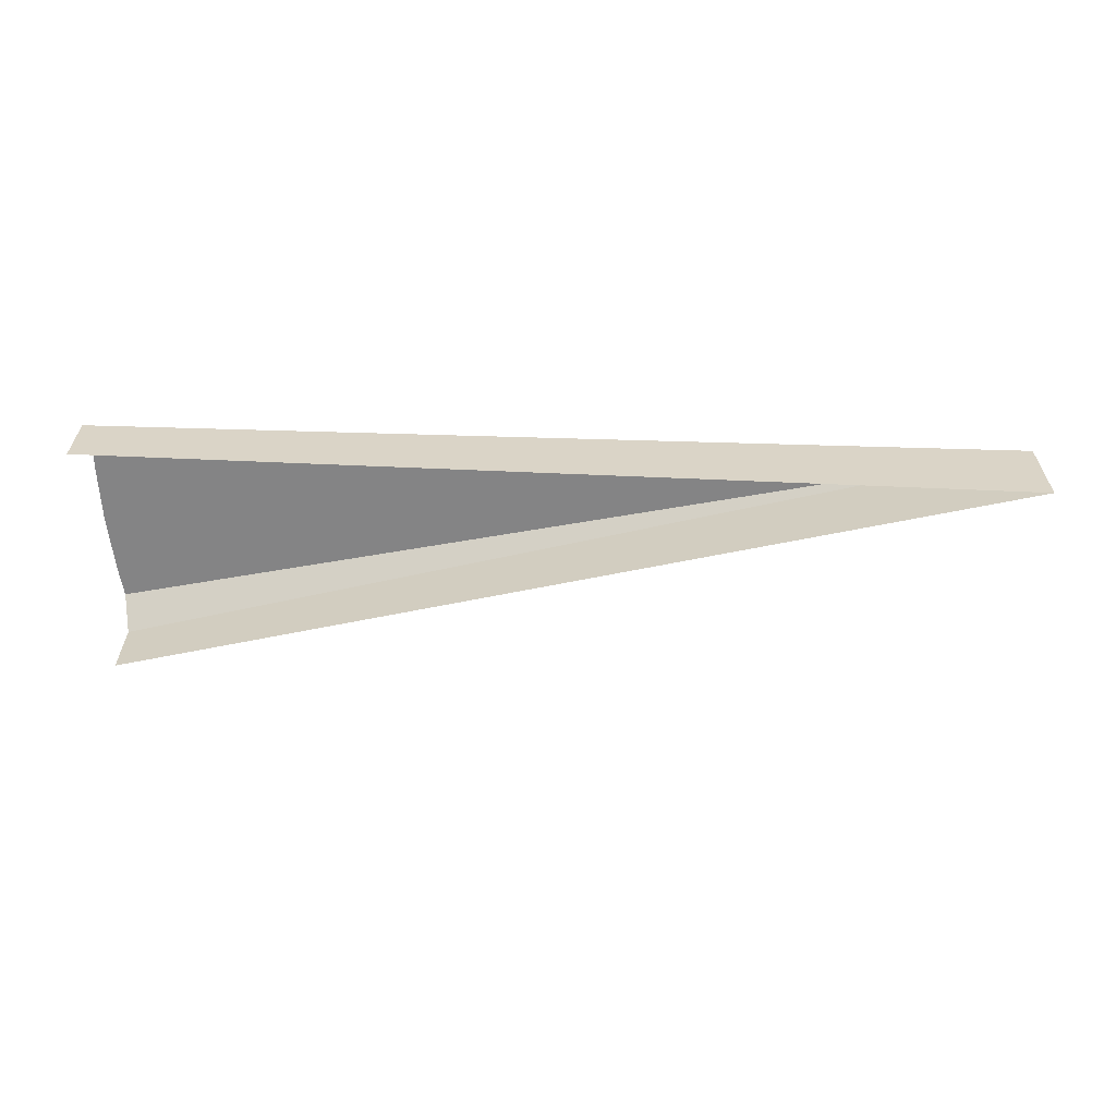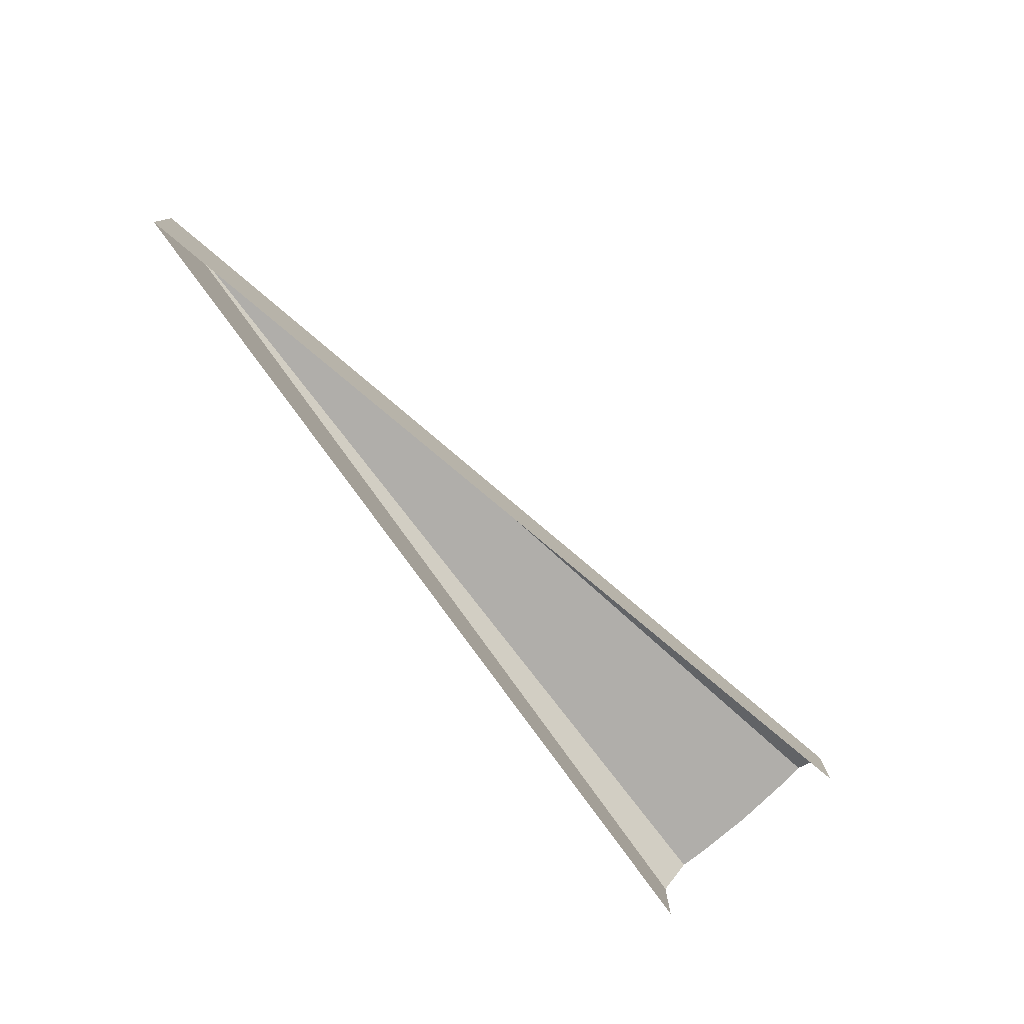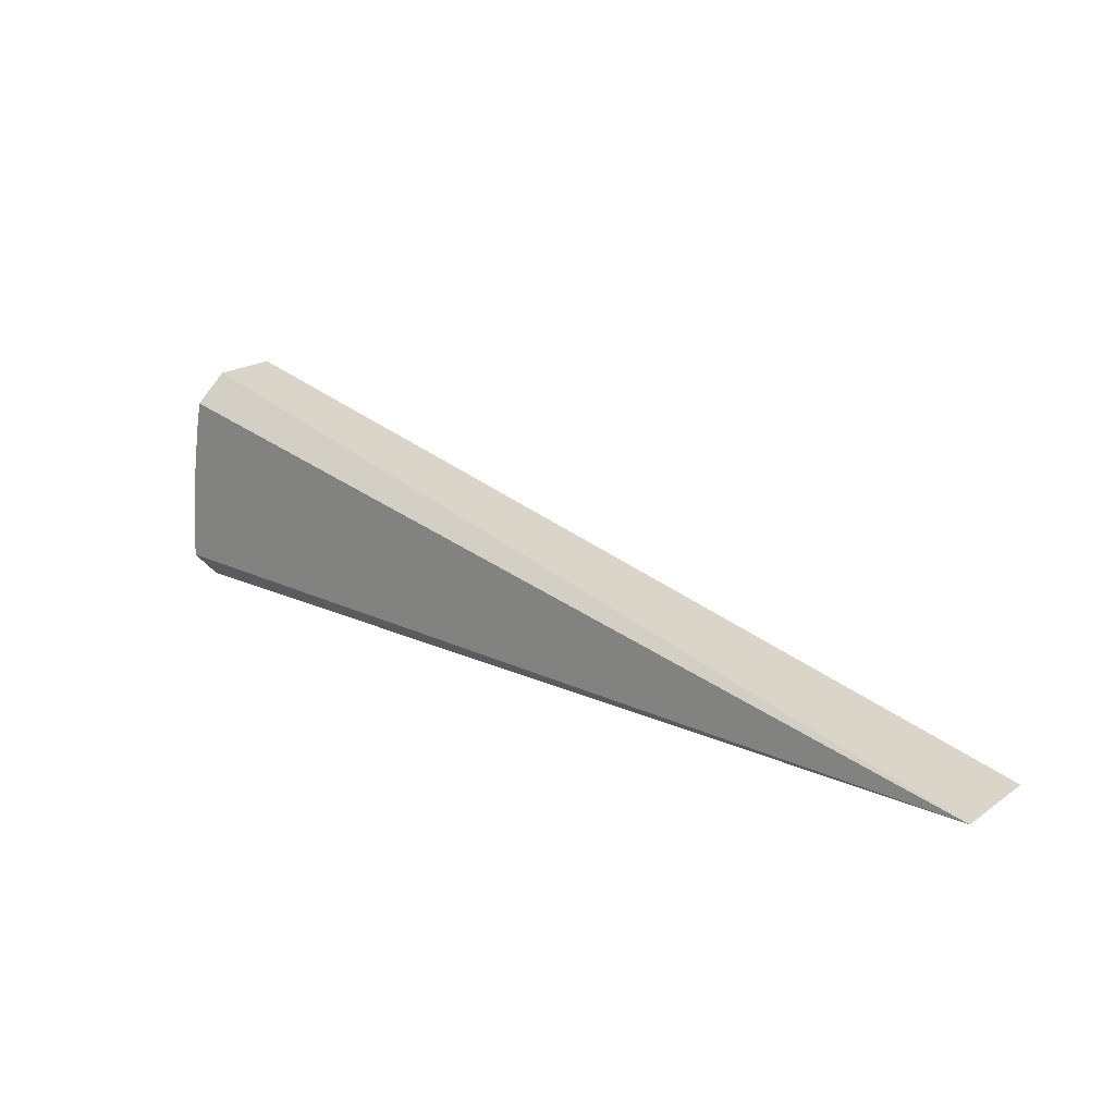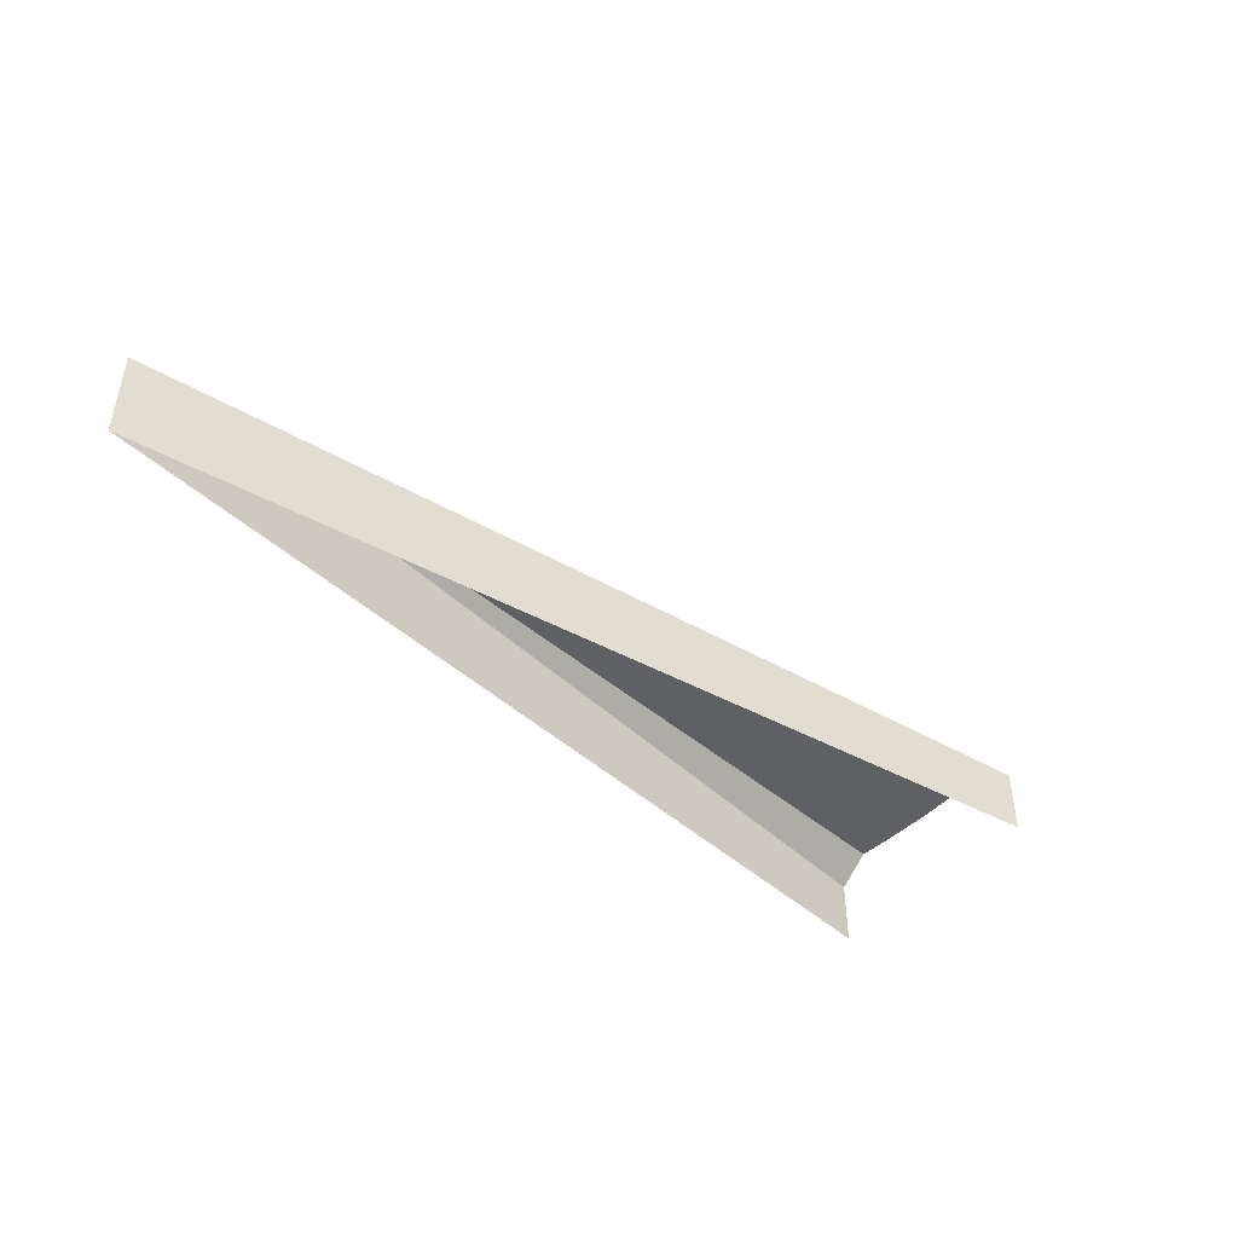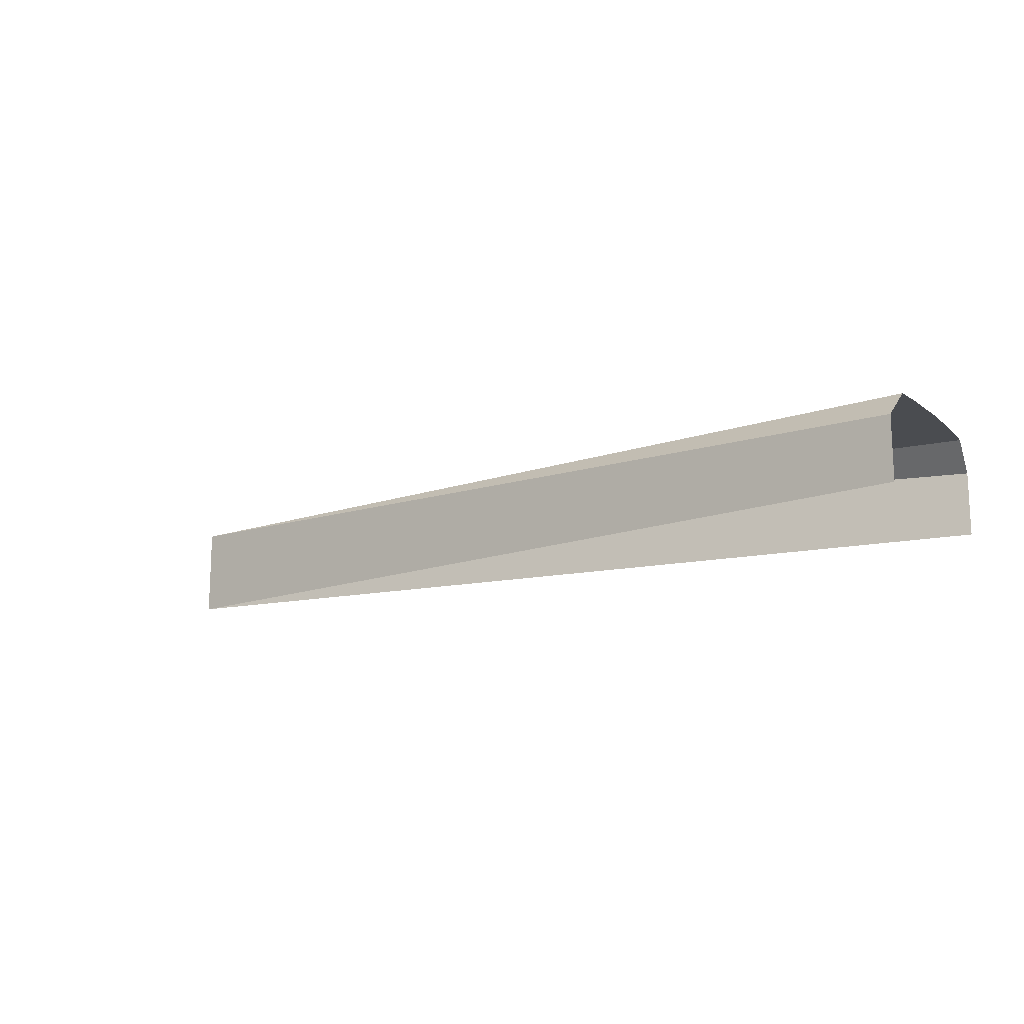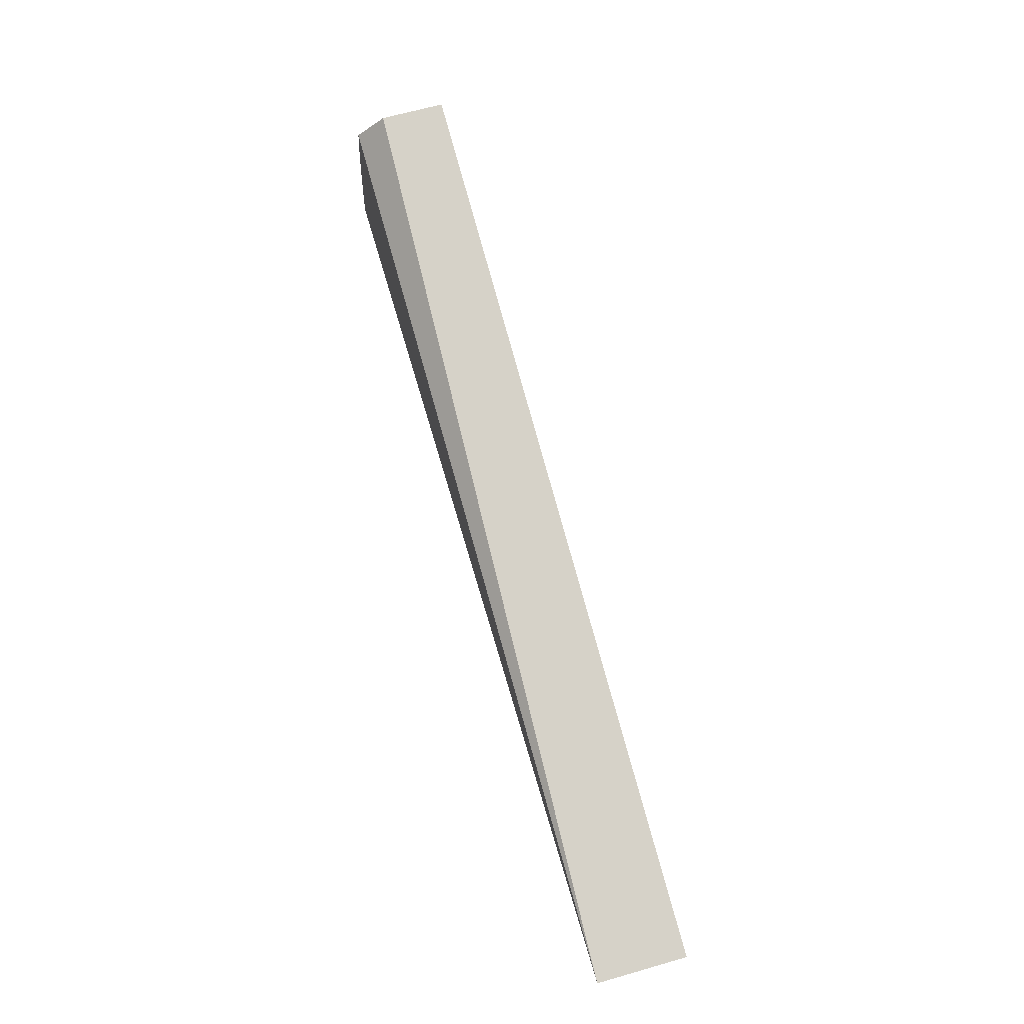
<metadata>
{"format":"obj","ext":"obj","renderer":"f3d","projection":"perspective","resolution":1024,"background":"white","views":[{"elev":-61.5,"azim":177.5,"up":"+Y"},{"elev":-77.9,"azim":-54.5,"up":"+Y"},{"elev":19.7,"azim":-141.8,"up":"+Z"},{"elev":-44.6,"azim":-46.7,"up":"+Y"},{"elev":-14.8,"azim":24.3,"up":"+Y"},{"elev":65.1,"azim":-106.1,"up":"+Z"}]}
</metadata>
<code>
o Slice4
v 0 0 0
v 0.9995 0 0.03141
v 1 -0.03 0
v 0.998 0 0.06279
v 0.9921 0 0.1253
v 0.9823 0 0.1874
v 0.9759 0 0.2181
v 0.9686 -0.03 0.2487
v 0 -0.1 0
v 1 -0.1 0
v 0.9686 -0.1 0.2487
g Slice4
f 1 2 3
f 1 4 2
f 1 5 4
f 1 6 5
f 1 7 6
f 1 8 7
f 9 1 3 10
f 1 9 11 8

</code>
